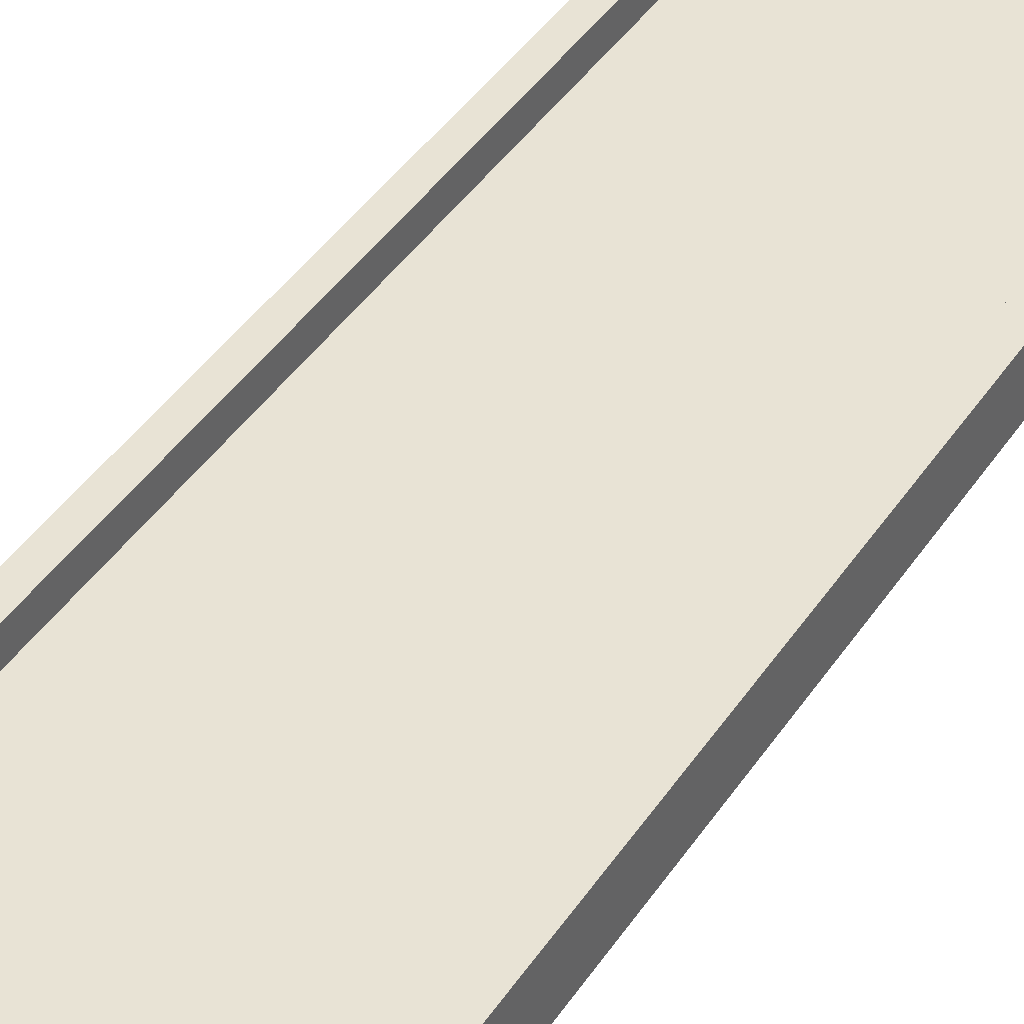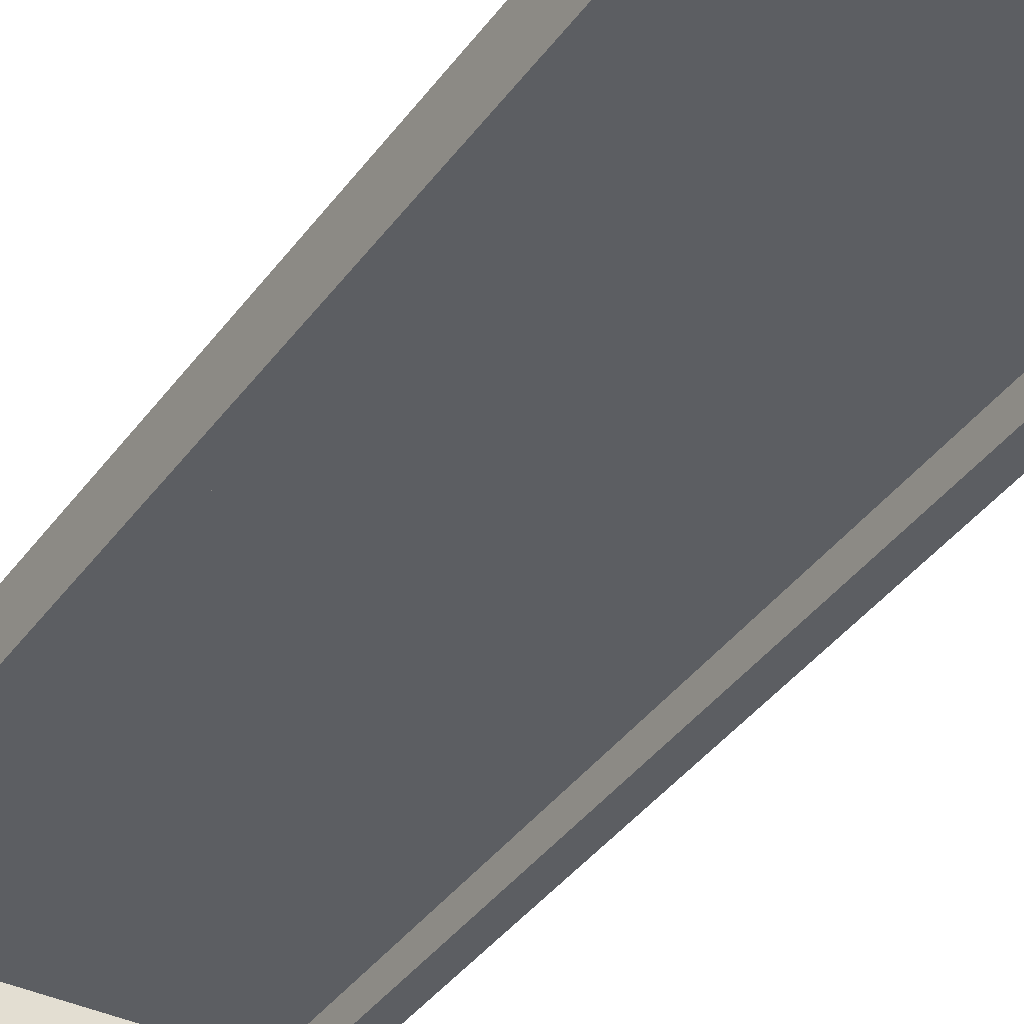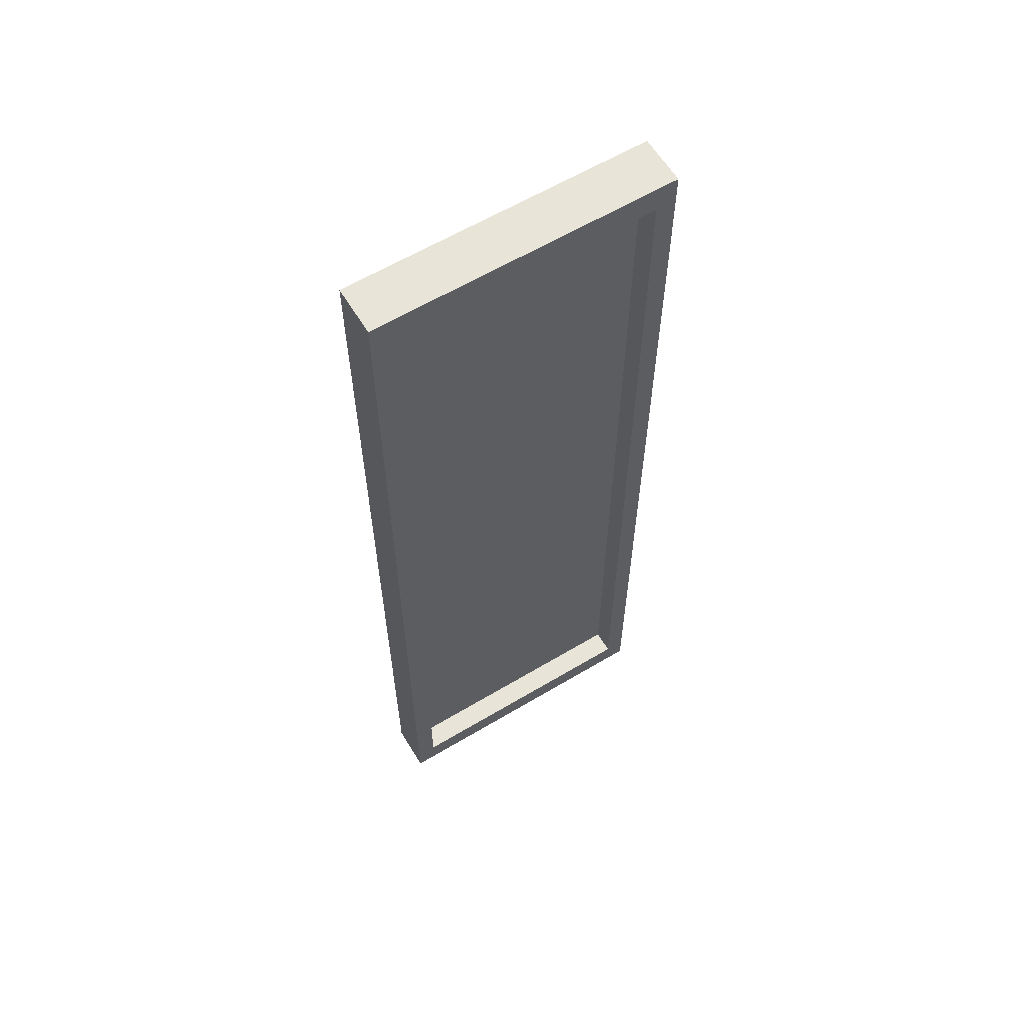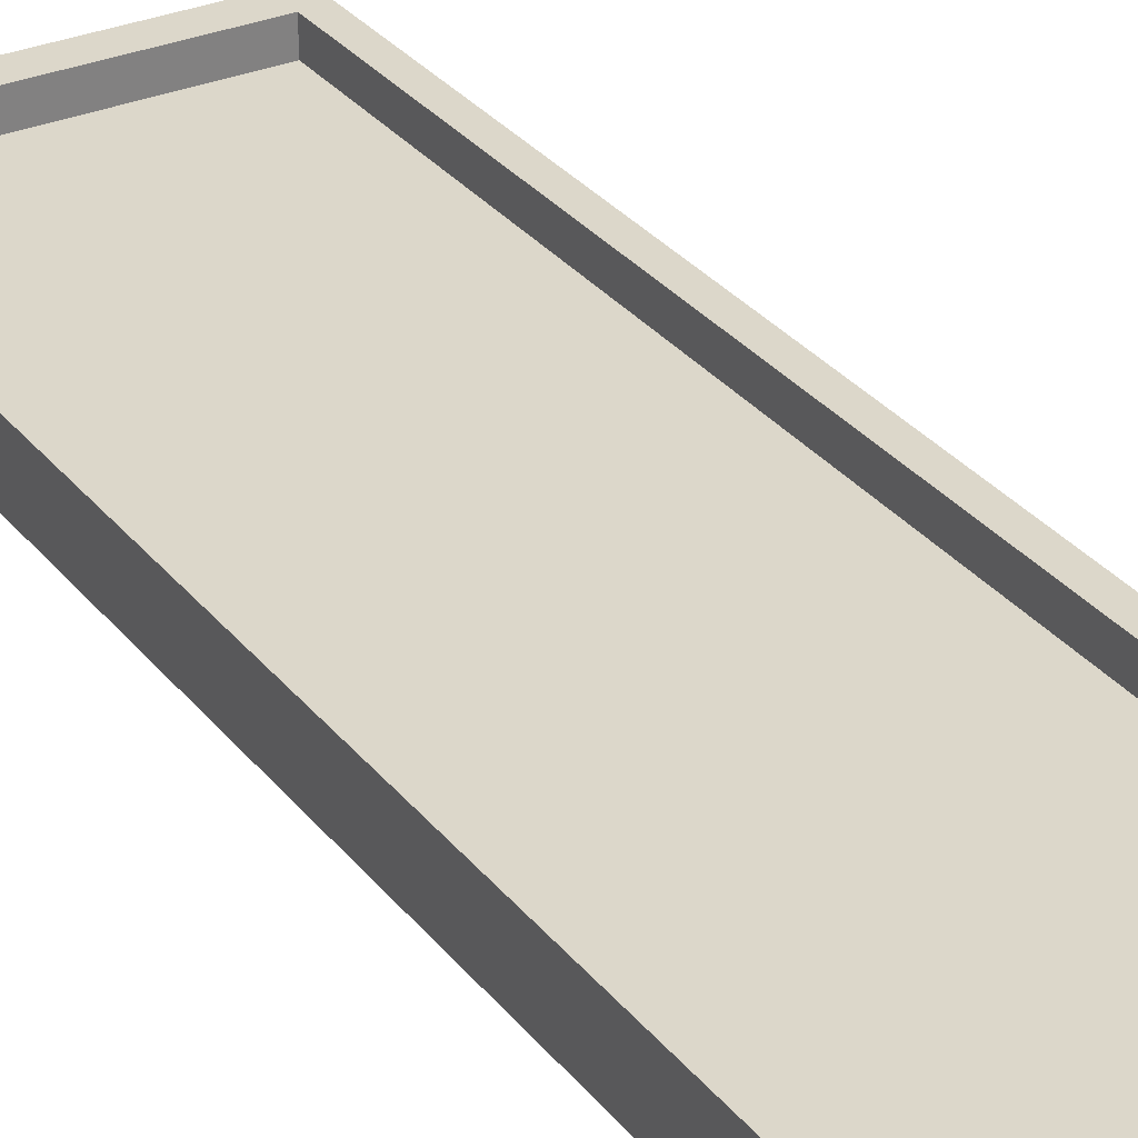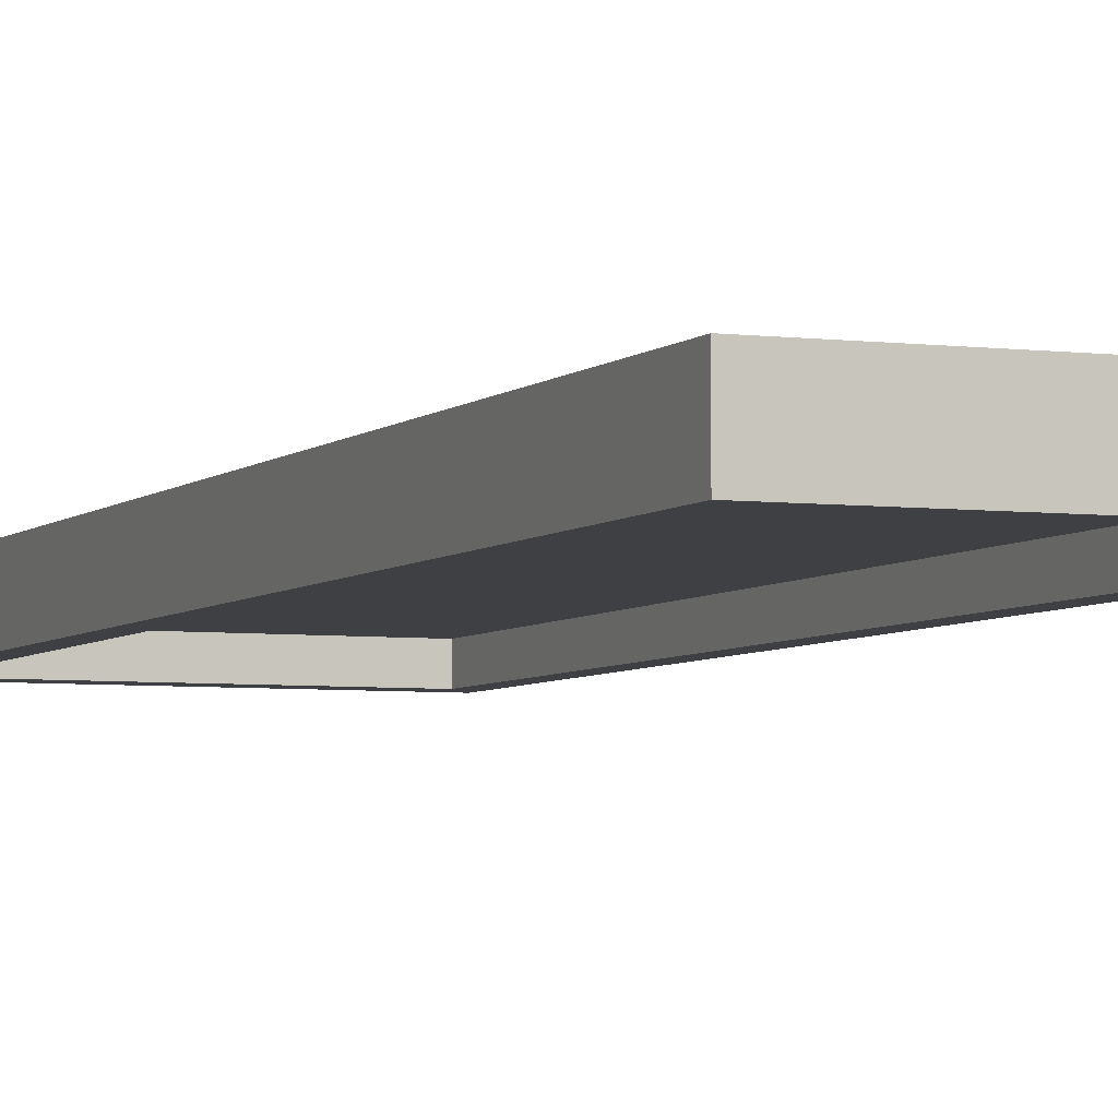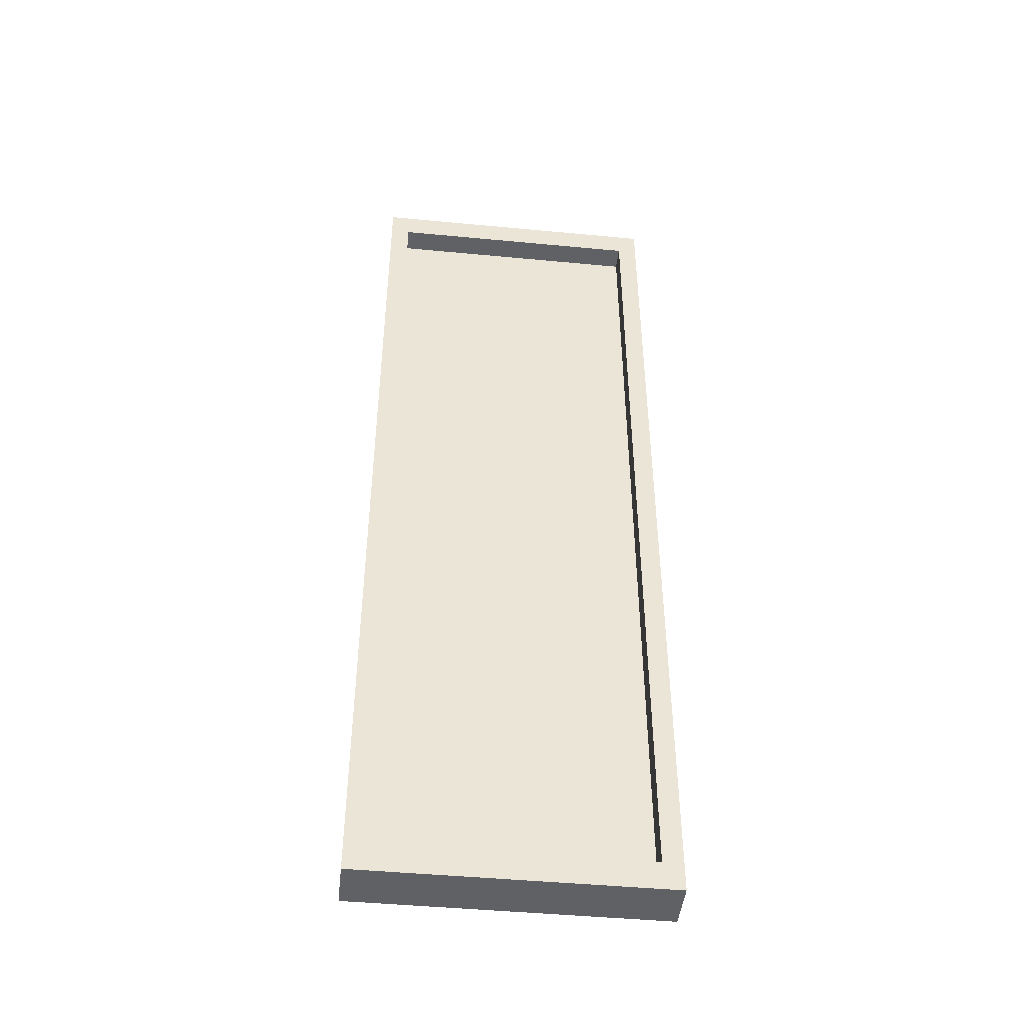
<metadata>
{"format":"obj","ext":"obj","renderer":"f3d","projection":"perspective","resolution":1024,"background":"white","views":[{"elev":41.1,"azim":-149.6,"up":"+Z"},{"elev":-37.4,"azim":148.8,"up":"+Z"},{"elev":61.3,"azim":148.7,"up":"+Y"},{"elev":30.8,"azim":148.8,"up":"+Z"},{"elev":-4.7,"azim":157.7,"up":"+Z"},{"elev":-46.0,"azim":173.8,"up":"+Y"}]}
</metadata>
<code>
g default
v -0.1885 -0.657 -0.03505
v -0.1885 -0.657 0
v 0.1885 -0.657 0
v 0.1885 -0.657 -0.03505
v -0.1885 0.657 -0.03505
v -0.1885 0.657 0
v 0.1885 0.657 -0.03505
v 0.1885 0.657 0
v 0.1885 0.657 0.03505
v 0.1885 -0.657 0.03505
v -0.1885 0.657 0.03505
v -0.1885 -0.657 0.03505
v 0.2175 -0.698 0.03505
v -0.2175 -0.698 0.03505
v -0.2175 0.698 0.03505
v 0.2175 0.698 0.03505
v 0.2175 -0.698 -0.03505
v 0.2175 0.698 -0.03505
v -0.2175 -0.698 -0.03505
v -0.2175 0.698 -0.03505
g cristal2:Mesh7Group5Window_Casement_Alum_17x36_1Group1Model
f 1 2 3 4
f 5 6 2 1
f 7 8 6 5
f 4 3 8 7
f 9 8 3 10
f 11 6 8 9
f 12 2 6 11
f 10 3 2 12
f 8 6 2 3
f 12 13 10
f 12 14 13
f 14 12 15
f 11 15 12
f 15 11 16
f 16 11 9
f 16 9 13
f 10 13 9
f 17 18 16 13
f 17 4 18
f 17 1 4
f 19 1 17
f 1 19 5
f 20 5 19
f 5 20 18
f 18 20 15 16
f 20 19 14 15
f 19 17 13 14
f 5 18 7
f 7 18 4

</code>
